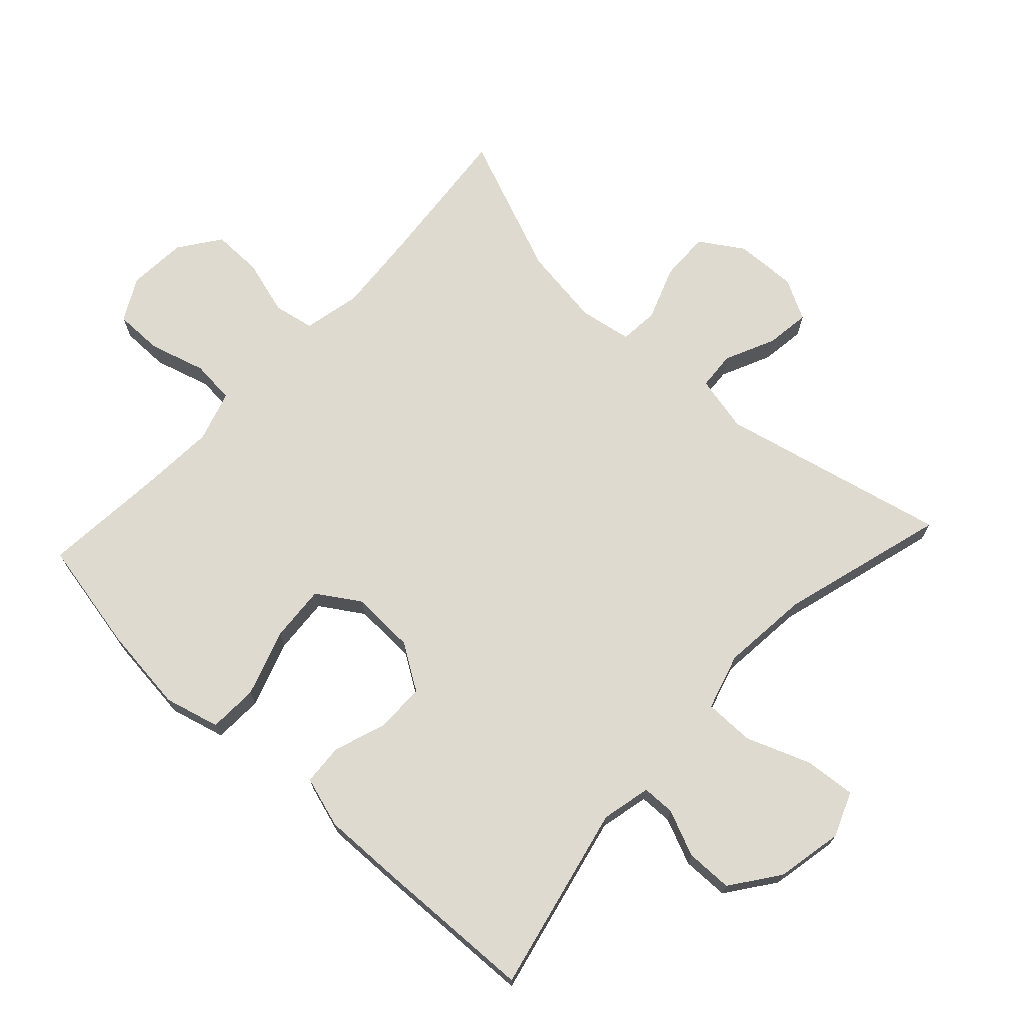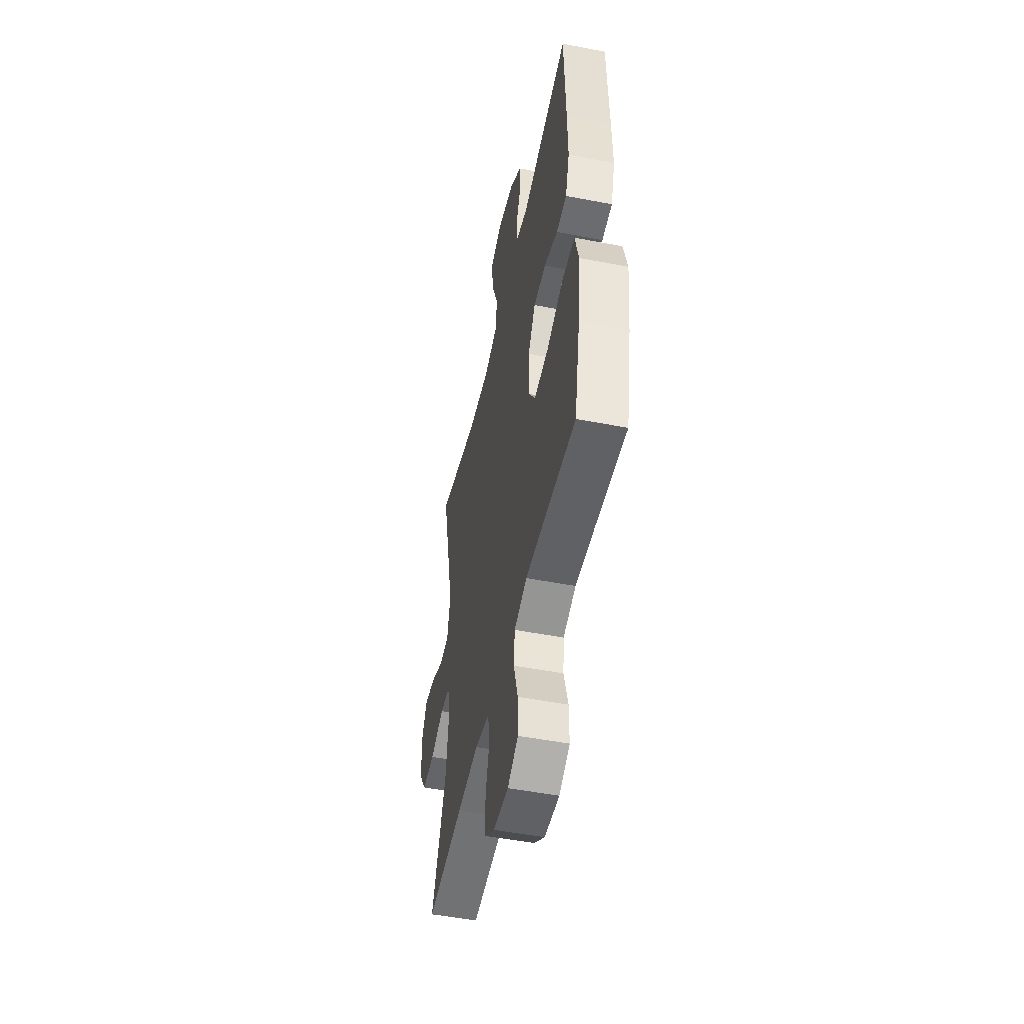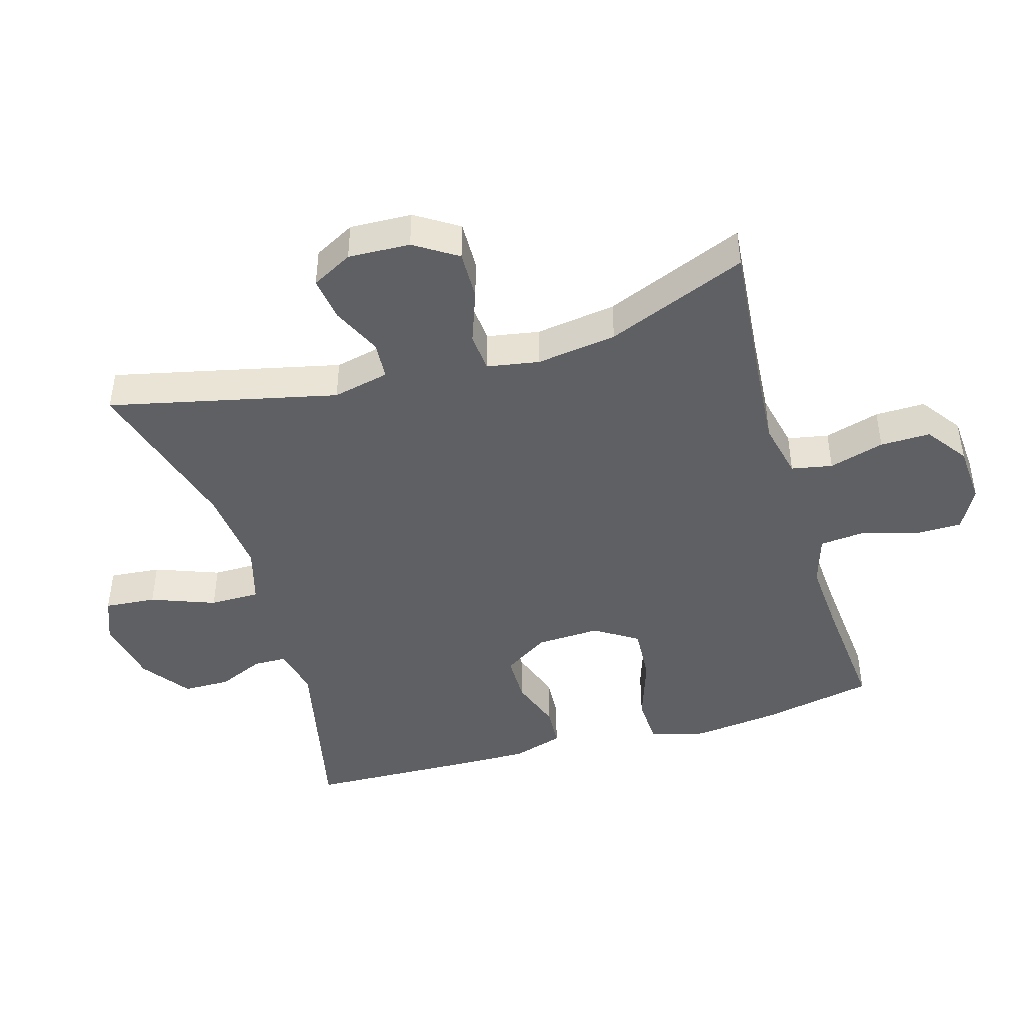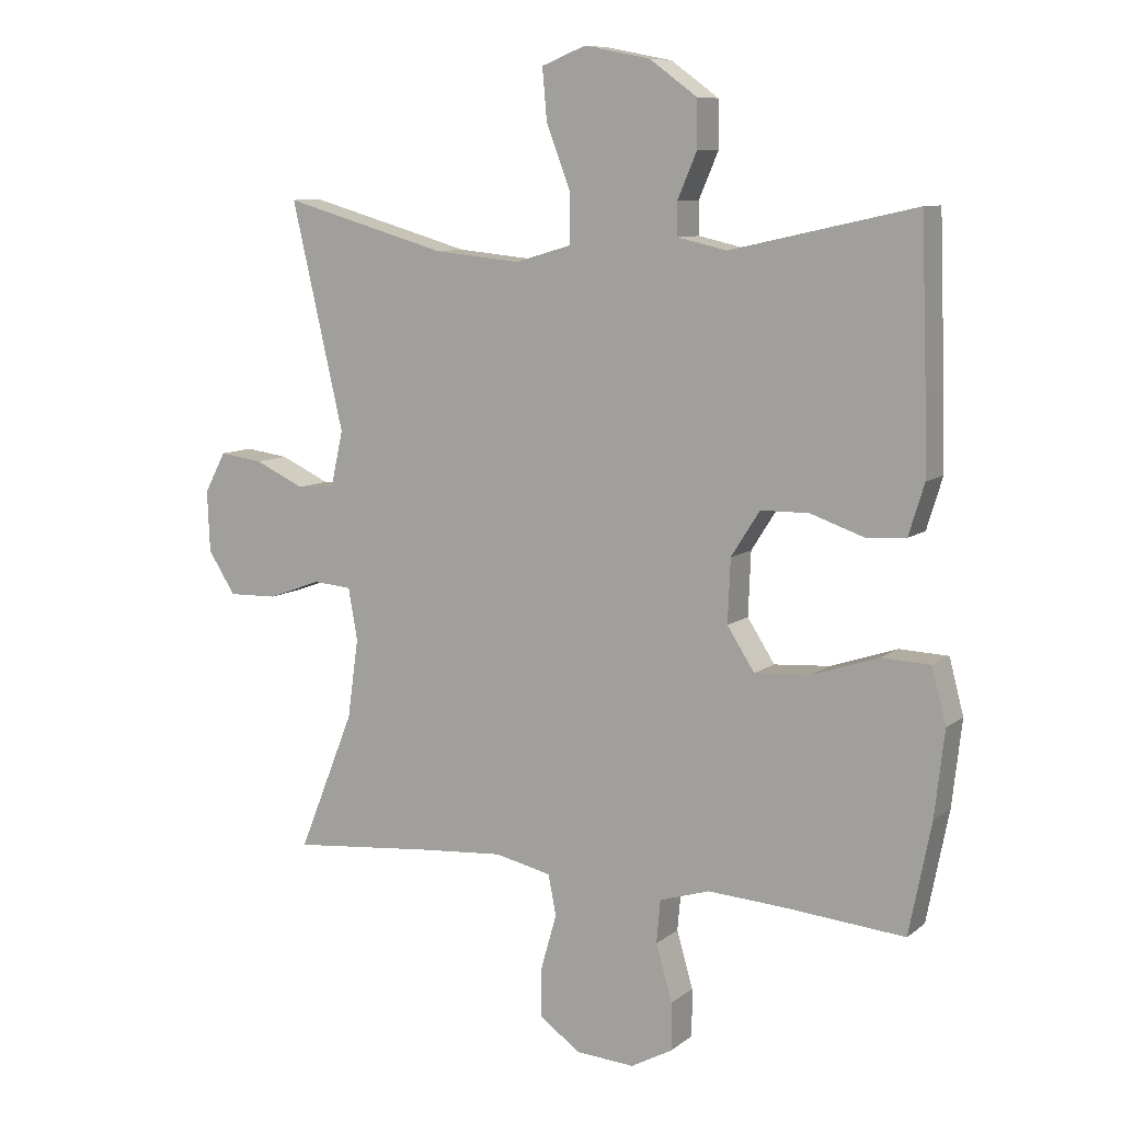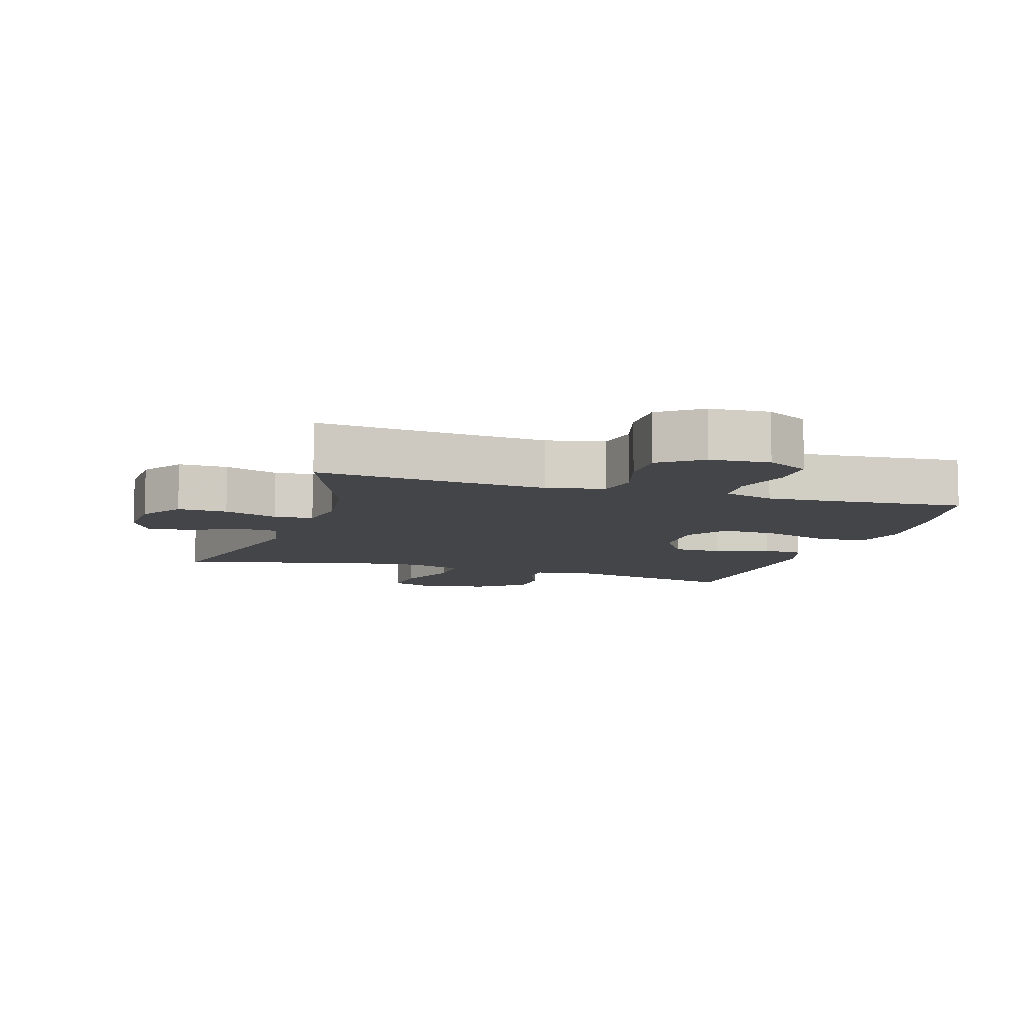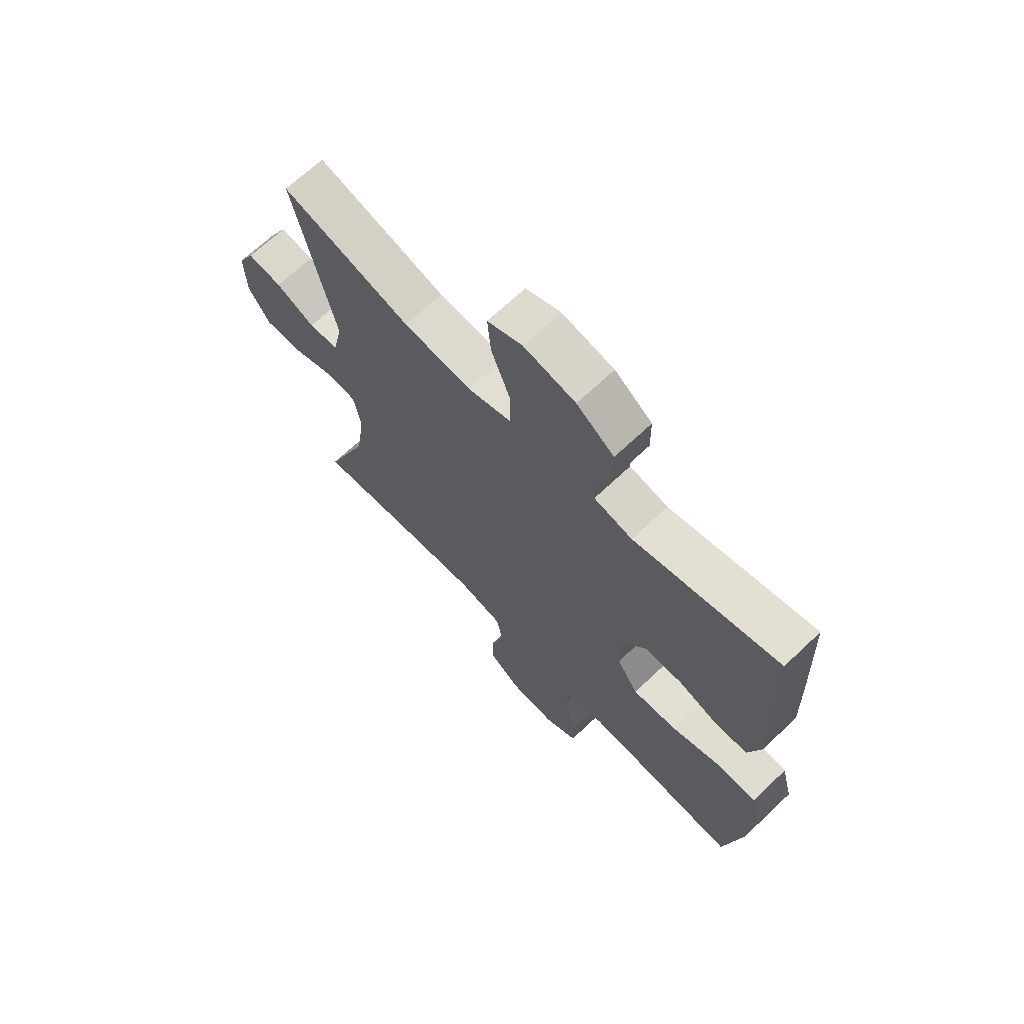
<metadata>
{"format":"obj","ext":"obj","renderer":"f3d","projection":"perspective","resolution":1024,"background":"white","views":[{"elev":70.9,"azim":-47.1,"up":"+Y"},{"elev":-50.1,"azim":-102.0,"up":"+Z"},{"elev":-44.5,"azim":106.5,"up":"+Y"},{"elev":9.1,"azim":-151.6,"up":"+Z"},{"elev":-8.8,"azim":162.7,"up":"+Y"},{"elev":68.0,"azim":-133.5,"up":"+Z"}]}
</metadata>
<code>
v 0.5 0.07 0.5
v 0.42 0.07 0.155
v 0.439 0.07 0.069
v 0.497 0.07 0.065
v 0.573 0.07 0.1
v 0.64 0.07 0.109
v 0.673 0.07 0.047
v 0.669 0.07 -0.047
v 0.627 0.07 -0.112
v 0.552 0.07 -0.11
v 0.47 0.07 -0.08
v 0.411 0.07 -0.085
v 0.397 0.07 -0.164
v 0.414 0.07 -0.286
v 0.5 0.07 -0.5
v 0.28 0.07 -0.479
v 0.151 0.07 -0.469
v 0.064 0.07 -0.488
v 0.052 0.07 -0.55
v 0.076 0.07 -0.634
v 0.077 0.07 -0.71
v 0.014 0.07 -0.755
v -0.076 0.07 -0.761
v -0.14 0.07 -0.726
v -0.14 0.07 -0.653
v -0.115 0.07 -0.567
v -0.121 0.07 -0.501
v -0.198 0.07 -0.477
v -0.313 0.07 -0.484
v -0.5 0.07 -0.5
v -0.534 0.07 -0.329
v -0.549 0.07 -0.198
v -0.527 0.07 -0.114
v -0.452 0.07 -0.111
v -0.351 0.07 -0.145
v -0.265 0.07 -0.151
v -0.223 0.07 -0.086
v -0.227 0.07 0.011
v -0.271 0.07 0.08
v -0.345 0.07 0.081
v -0.426 0.07 0.053
v -0.488 0.07 0.057
v -0.512 0.07 0.135
v -0.509 0.07 0.254
v -0.5 0.07 0.5
v -0.216 0.07 0.437
v -0.141 0.07 0.454
v -0.14 0.07 0.504
v -0.17 0.07 0.574
v -0.169 0.07 0.645
v -0.096 0.07 0.698
v 0.005 0.07 0.718
v 0.073 0.07 0.691
v 0.066 0.07 0.613
v 0.029 0.07 0.516
v 0.029 0.07 0.44
v 0.115 0.07 0.415
v 0.248 0.07 0.428
v 0.5 0 0.5
v 0.42 0 0.155
v 0.439 0 0.069
v 0.497 0 0.065
v 0.573 0 0.1
v 0.64 0 0.109
v 0.673 0 0.047
v 0.669 0 -0.047
v 0.627 0 -0.112
v 0.552 0 -0.11
v 0.47 0 -0.08
v 0.411 0 -0.085
v 0.397 0 -0.164
v 0.414 0 -0.286
v 0.5 0 -0.5
v 0.28 0 -0.479
v 0.151 0 -0.469
v 0.064 0 -0.488
v 0.052 0 -0.55
v 0.076 0 -0.634
v 0.077 0 -0.71
v 0.014 0 -0.755
v -0.076 0 -0.761
v -0.14 0 -0.726
v -0.14 0 -0.653
v -0.115 0 -0.567
v -0.121 0 -0.501
v -0.198 0 -0.477
v -0.313 0 -0.484
v -0.5 0 -0.5
v -0.534 0 -0.329
v -0.549 0 -0.198
v -0.527 0 -0.114
v -0.452 0 -0.111
v -0.351 0 -0.145
v -0.265 0 -0.151
v -0.223 0 -0.086
v -0.227 0 0.011
v -0.271 0 0.08
v -0.345 0 0.081
v -0.426 0 0.053
v -0.488 0 0.057
v -0.512 0 0.135
v -0.509 0 0.254
v -0.5 0 0.5
v -0.216 0 0.437
v -0.141 0 0.454
v -0.14 0 0.504
v -0.17 0 0.574
v -0.169 0 0.645
v -0.096 0 0.698
v 0.005 0 0.718
v 0.073 0 0.691
v 0.066 0 0.613
v 0.029 0 0.516
v 0.029 0 0.44
v 0.115 0 0.415
v 0.248 0 0.428
f 53 54 55
f 52 53 55
f 51 52 55
f 50 51 55
f 49 50 55
f 48 49 55
f 47 48 55 56
f 46 47 56 57
f 44 45 46
f 43 44 46
f 42 43 46
f 41 42 46
f 40 41 46
f 39 40 46 57
f 33 34 35
f 32 33 35
f 31 32 35
f 30 31 35
f 29 30 35
f 28 29 35 36
f 27 28 36 37
f 24 25 26
f 23 24 26
f 22 23 26
f 21 22 26
f 20 21 26
f 19 20 26
f 18 19 26 27
f 27 37 38
f 18 27 38
f 17 18 38
f 14 15 16
f 39 57 58
f 38 39 58
f 17 38 58
f 16 17 58
f 14 16 58
f 13 14 58
f 9 10 11
f 8 9 11
f 7 8 11
f 6 7 11
f 5 6 11
f 4 5 11
f 58 1 2
f 12 13 58 2
f 3 4 11 12
f 2 3 12
f 113 112 111
f 113 111 110
f 113 110 109
f 113 109 108
f 113 108 107
f 113 107 106
f 114 113 106 105
f 115 114 105 104
f 104 103 102
f 104 102 101
f 104 101 100
f 104 100 99
f 104 99 98
f 115 104 98 97
f 93 92 91
f 93 91 90
f 93 90 89
f 93 89 88
f 93 88 87
f 94 93 87 86
f 95 94 86 85
f 84 83 82
f 84 82 81
f 84 81 80
f 84 80 79
f 84 79 78
f 84 78 77
f 85 84 77 76
f 96 95 85
f 96 85 76
f 96 76 75
f 74 73 72
f 116 115 97
f 116 97 96
f 116 96 75
f 116 75 74
f 116 74 72
f 116 72 71
f 69 68 67
f 69 67 66
f 69 66 65
f 69 65 64
f 69 64 63
f 69 63 62
f 60 59 116
f 60 116 71 70
f 70 69 62 61
f 70 61 60
f 1 59 60 2
f 2 60 61 3
f 3 61 62 4
f 4 62 63 5
f 5 63 64 6
f 6 64 65 7
f 7 65 66 8
f 8 66 67 9
f 9 67 68 10
f 10 68 69 11
f 11 69 70 12
f 12 70 71 13
f 13 71 72 14
f 14 72 73 15
f 15 73 74 16
f 16 74 75 17
f 17 75 76 18
f 18 76 77 19
f 19 77 78 20
f 20 78 79 21
f 21 79 80 22
f 22 80 81 23
f 23 81 82 24
f 24 82 83 25
f 25 83 84 26
f 26 84 85 27
f 27 85 86 28
f 28 86 87 29
f 29 87 88 30
f 30 88 89 31
f 31 89 90 32
f 32 90 91 33
f 33 91 92 34
f 34 92 93 35
f 35 93 94 36
f 36 94 95 37
f 37 95 96 38
f 38 96 97 39
f 39 97 98 40
f 40 98 99 41
f 41 99 100 42
f 42 100 101 43
f 43 101 102 44
f 44 102 103 45
f 45 103 104 46
f 46 104 105 47
f 47 105 106 48
f 48 106 107 49
f 49 107 108 50
f 50 108 109 51
f 51 109 110 52
f 52 110 111 53
f 53 111 112 54
f 54 112 113 55
f 55 113 114 56
f 56 114 115 57
f 57 115 116 58
f 58 116 59 1

</code>
